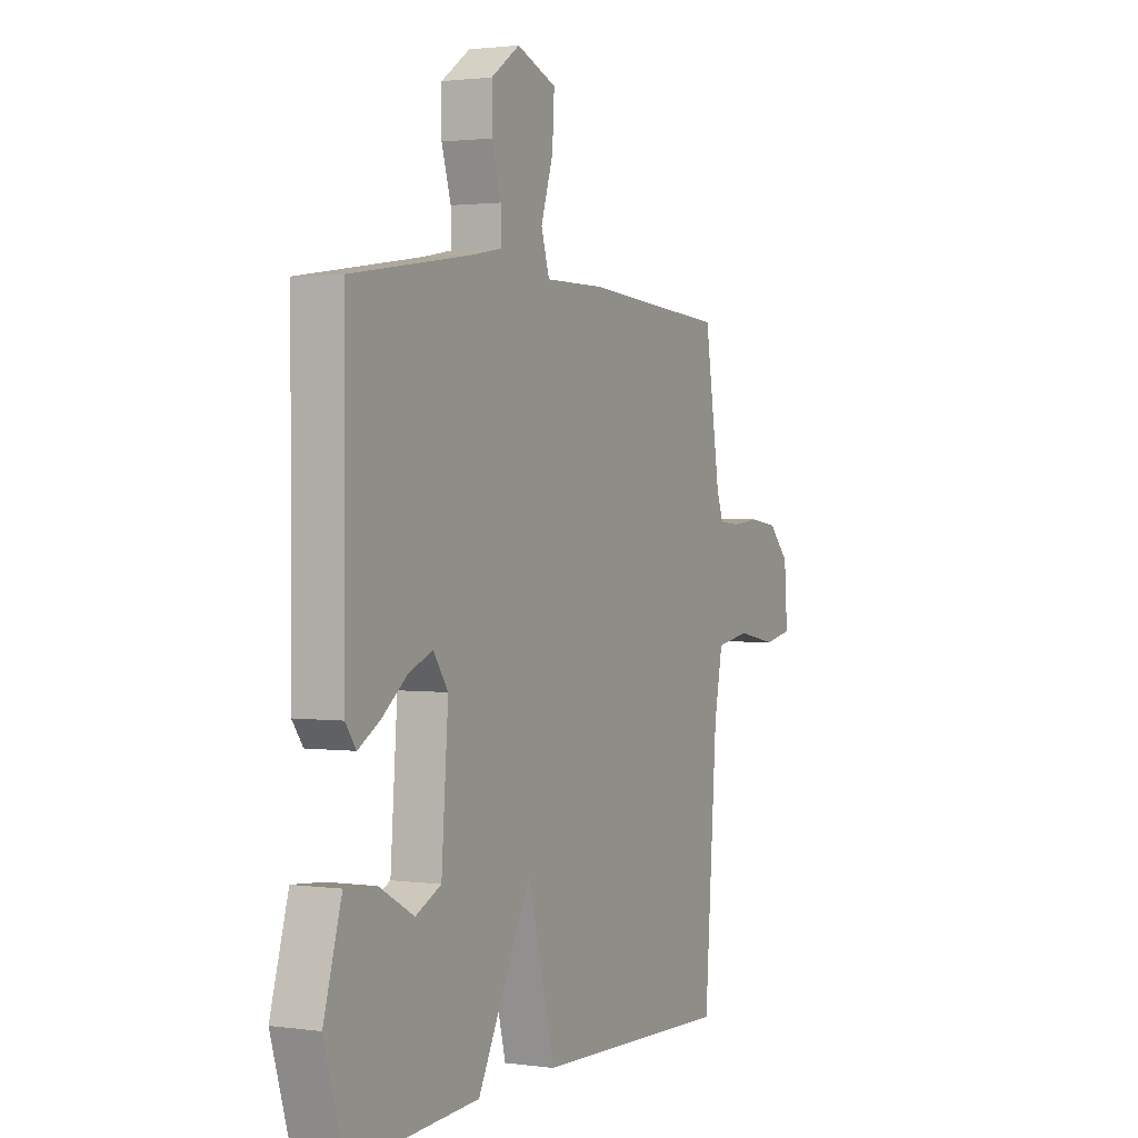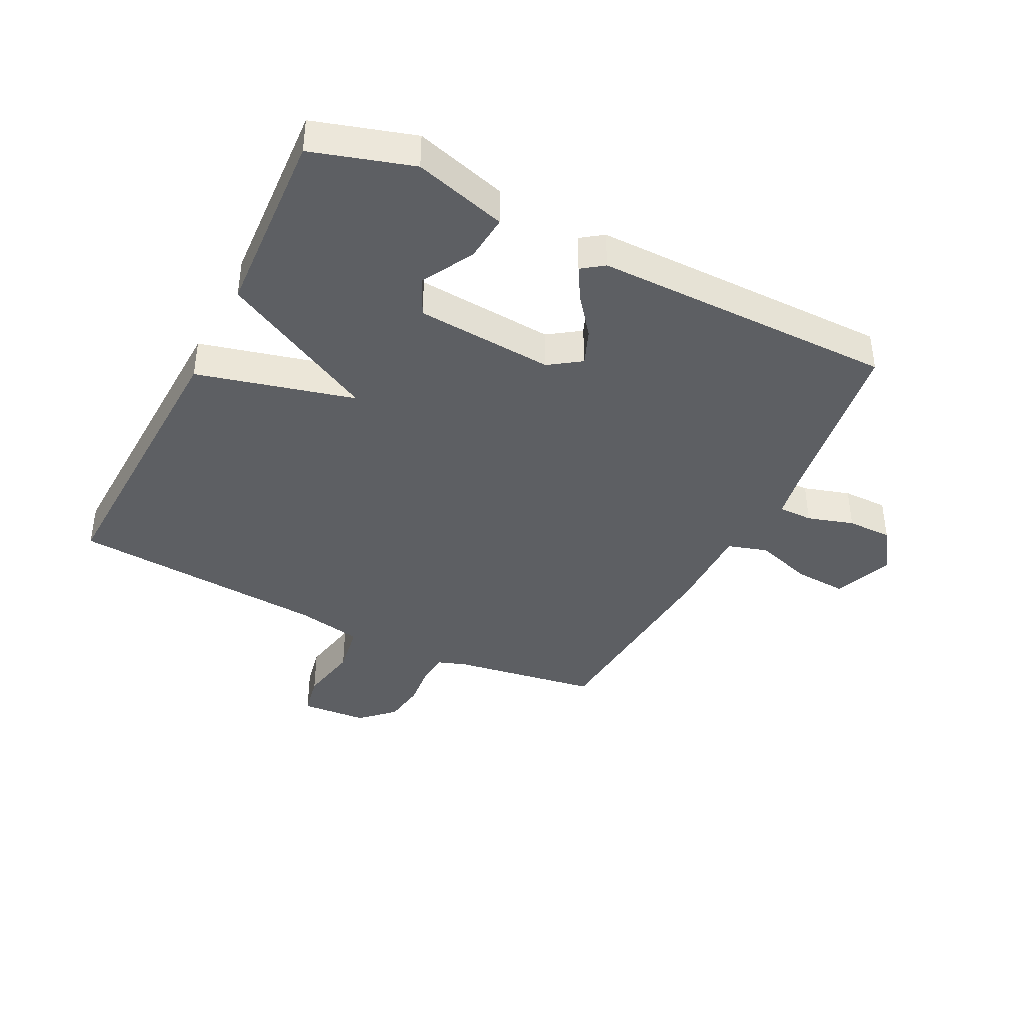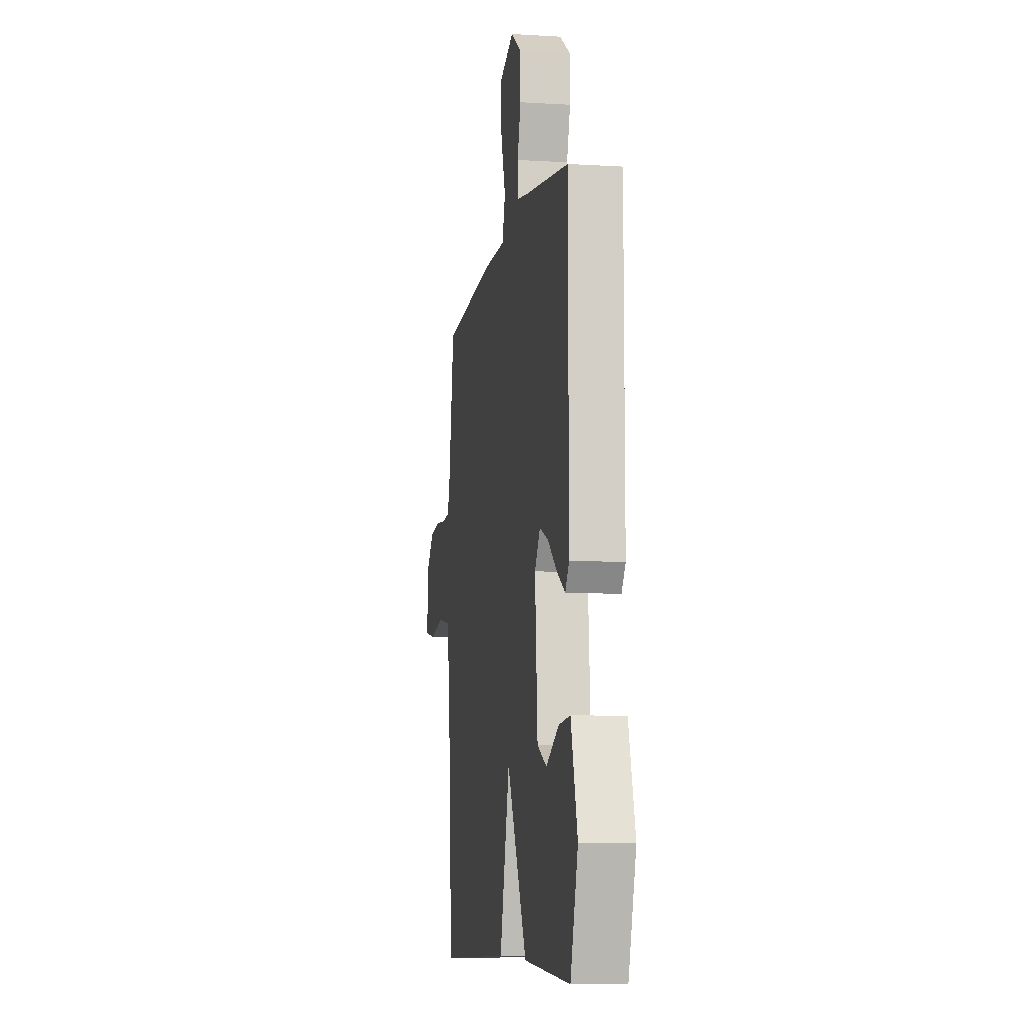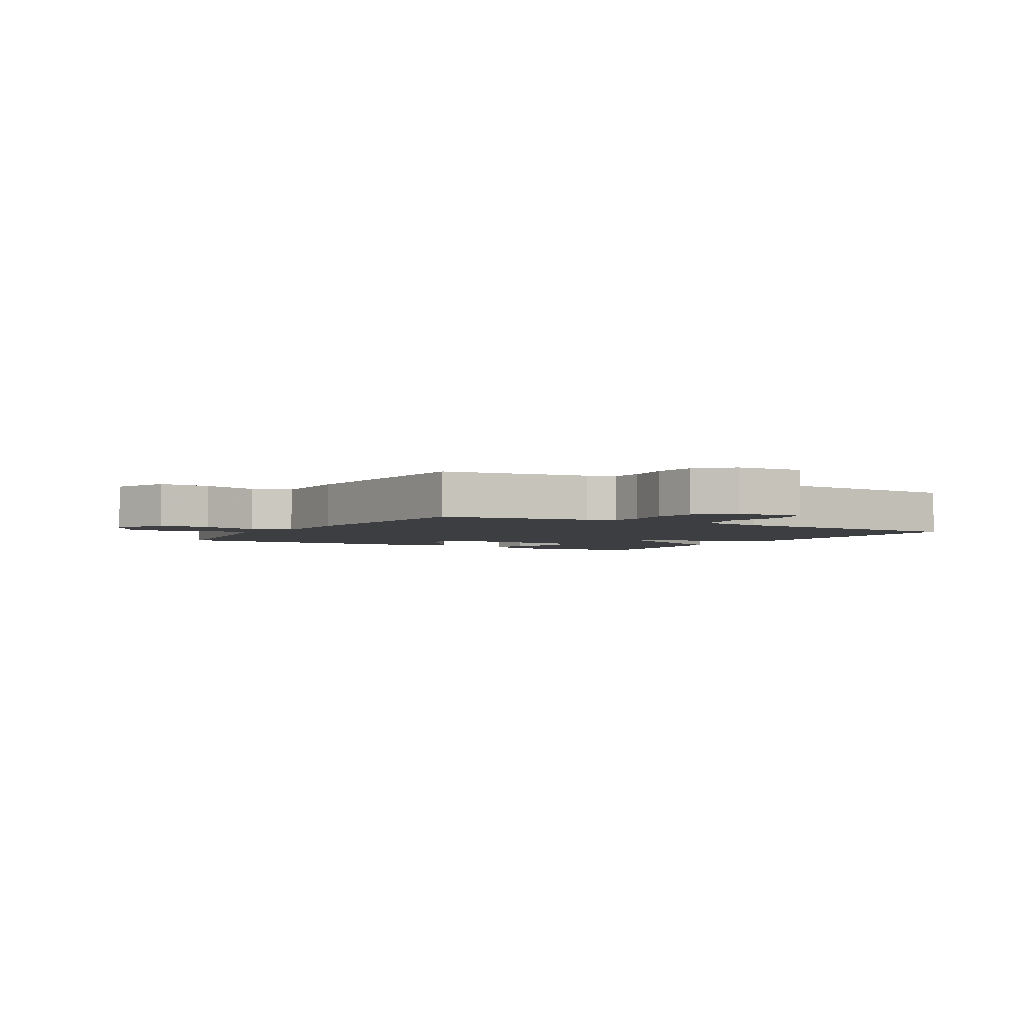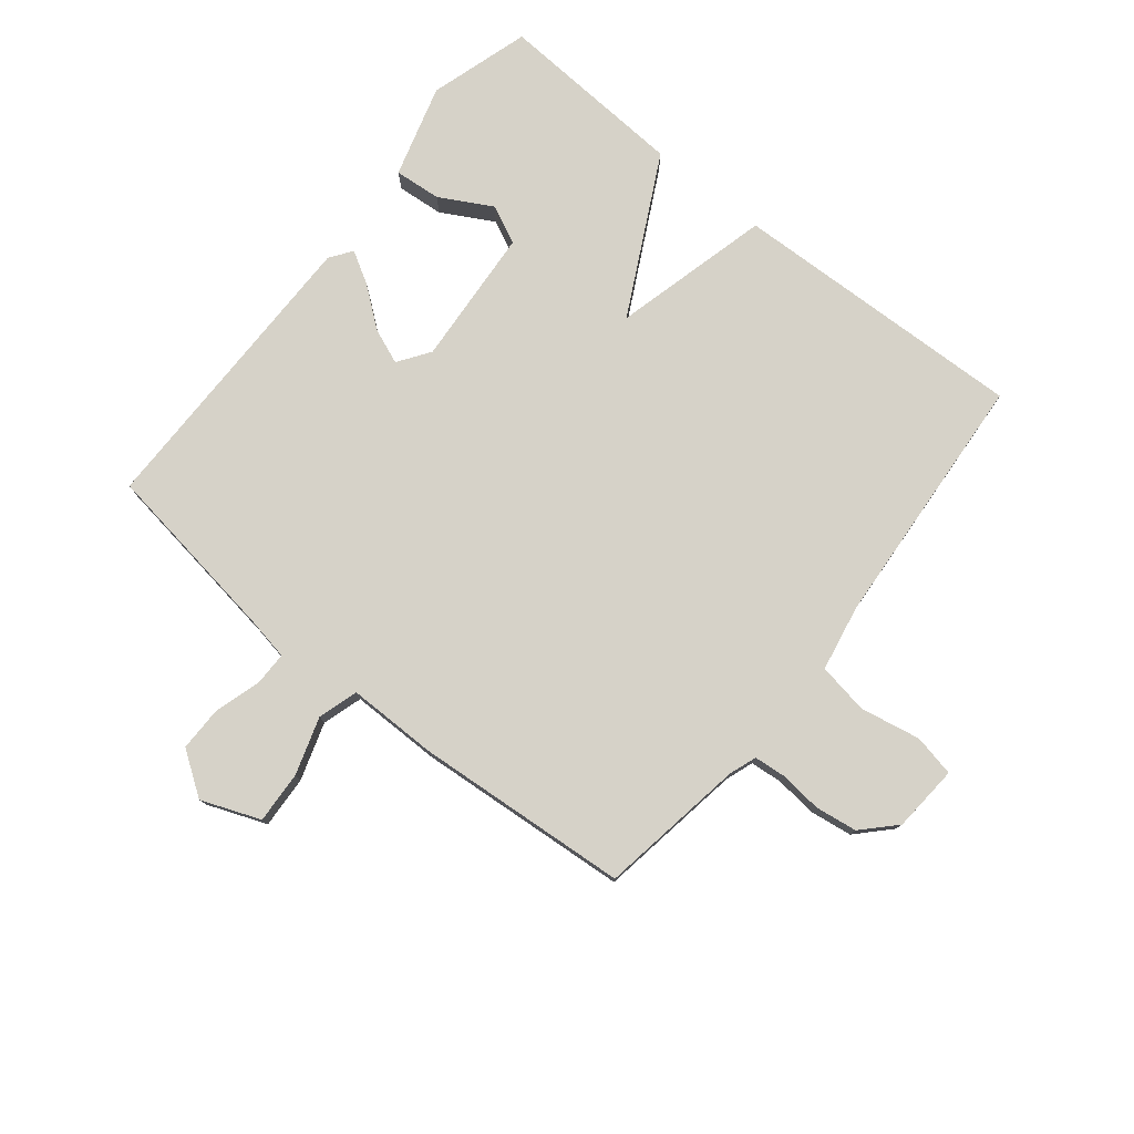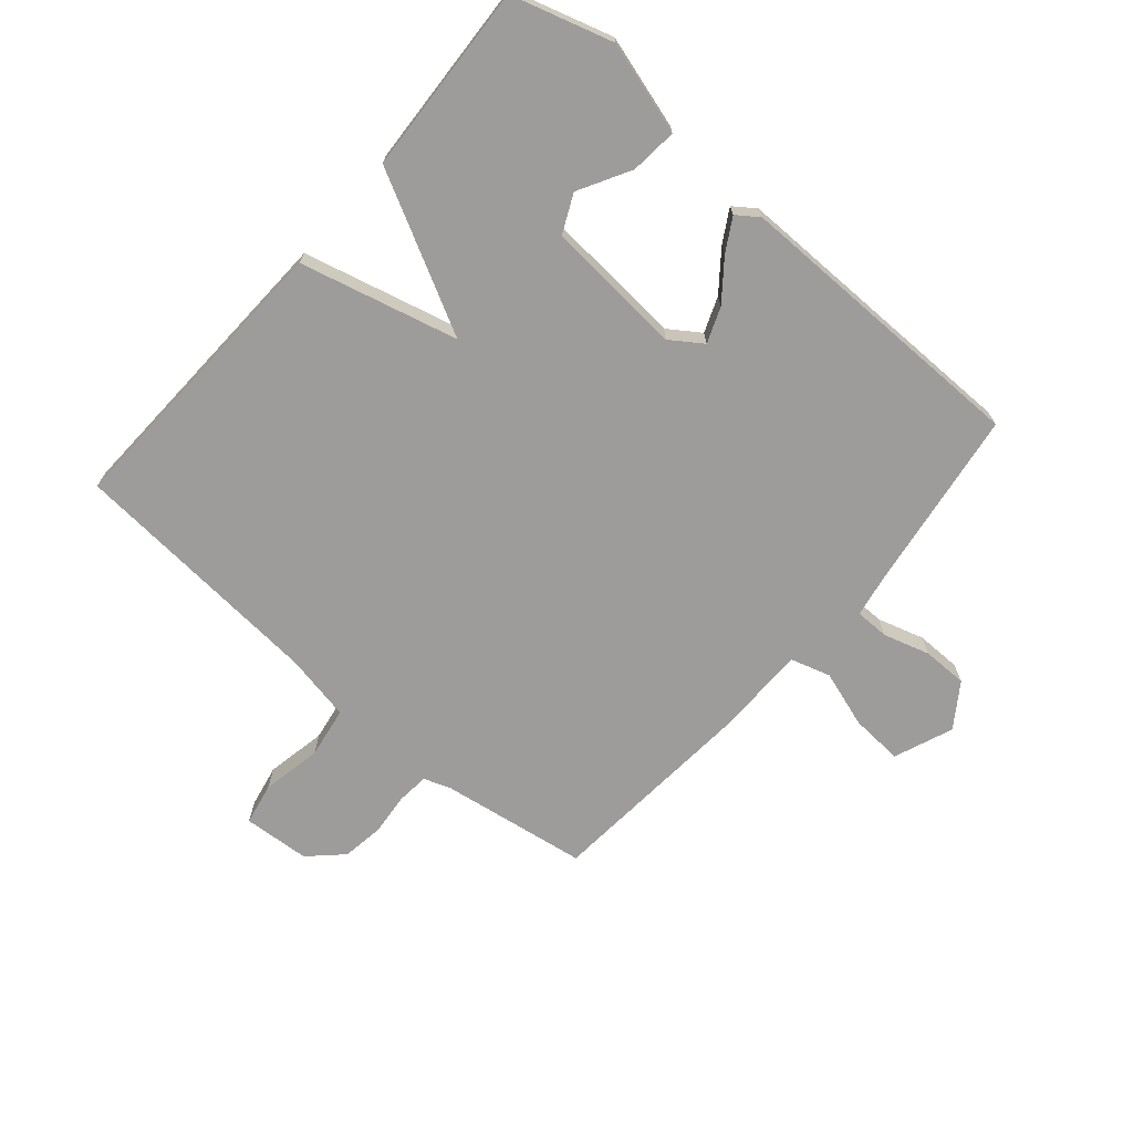
<metadata>
{"format":"obj","ext":"obj","renderer":"f3d","projection":"perspective","resolution":1024,"background":"white","views":[{"elev":1.7,"azim":-63.4,"up":"+Z"},{"elev":-40.2,"azim":-116.7,"up":"+Y"},{"elev":-8.4,"azim":-99.5,"up":"+Z"},{"elev":-3.2,"azim":59.6,"up":"+Y"},{"elev":77.9,"azim":38.9,"up":"+Y"},{"elev":-70.1,"azim":-130.9,"up":"+Y"}]}
</metadata>
<code>
v -0.5 0.07 -0.5
v -0.55 0.07 -0.335
v -0.506 0.07 -0.183
v -0.429 0.07 -0.19
v -0.344 0.07 -0.237
v -0.281 0.07 -0.207
v -0.264 0.07 0.02
v -0.3 0.07 0.072
v -0.358 0.07 0.049
v -0.422 0.07 -0.001
v -0.475 0.07 -0.032
v -0.501 0.07 0.004
v -0.5 0.07 0.5
v -0.201 0.07 0.544
v -0.13 0.07 0.557
v -0.13 0.07 0.613
v -0.153 0.07 0.689
v -0.153 0.07 0.763
v -0.082 0.07 0.812
v 0.015 0.07 0.774
v 0.01 0.07 0.688
v -0.02 0.07 0.594
v 0 0.07 0.528
v 0.148 0.07 0.528
v 0.5 0.07 0.5
v 0.538 0.07 0.259
v 0.554 0.07 0.214
v 0.606 0.07 0.209
v 0.676 0.07 0.216
v 0.745 0.07 0.206
v 0.796 0.07 0.153
v 0.804 0.07 0.043
v 0.735 0.07 0.029
v 0.636 0.07 0.048
v 0.552 0.07 0.034
v 0.531 0.07 -0.076
v 0.5 0.07 -0.5
v 0.012 0.07 -0.482
v -0.054 0.07 -0.223
v -0.188 0.07 -0.482
v -0.5 0 -0.5
v -0.55 0 -0.335
v -0.506 0 -0.183
v -0.429 0 -0.19
v -0.344 0 -0.237
v -0.281 0 -0.207
v -0.264 0 0.02
v -0.3 0 0.072
v -0.358 0 0.049
v -0.422 0 -0.001
v -0.475 0 -0.032
v -0.501 0 0.004
v -0.5 0 0.5
v -0.201 0 0.544
v -0.13 0 0.557
v -0.13 0 0.613
v -0.153 0 0.689
v -0.153 0 0.763
v -0.082 0 0.812
v 0.015 0 0.774
v 0.01 0 0.688
v -0.02 0 0.594
v 0 0 0.528
v 0.148 0 0.528
v 0.5 0 0.5
v 0.538 0 0.259
v 0.554 0 0.214
v 0.606 0 0.209
v 0.676 0 0.216
v 0.745 0 0.206
v 0.796 0 0.153
v 0.804 0 0.043
v 0.735 0 0.029
v 0.636 0 0.048
v 0.552 0 0.034
v 0.531 0 -0.076
v 0.5 0 -0.5
v 0.012 0 -0.482
v -0.054 0 -0.223
v -0.188 0 -0.482
f 39 40 1 2
f 36 37 38 39
f 35 36 39 2
f 32 33 34
f 31 32 34
f 30 31 34
f 29 30 34
f 28 29 34
f 27 28 34 35
f 26 27 35
f 25 26 35
f 24 25 35
f 23 24 35
f 20 21 22
f 19 20 22
f 18 19 22
f 17 18 22
f 16 17 22
f 15 16 22 23
f 14 15 23 35
f 12 13 14
f 11 12 14
f 10 11 14
f 9 10 14
f 8 9 14
f 7 8 14 35
f 2 3 4 5
f 35 2 5
f 35 5 6
f 6 7 35
f 42 41 80 79
f 79 78 77 76
f 42 79 76 75
f 74 73 72
f 74 72 71
f 74 71 70
f 74 70 69
f 74 69 68
f 75 74 68 67
f 75 67 66
f 75 66 65
f 75 65 64
f 75 64 63
f 62 61 60
f 62 60 59
f 62 59 58
f 62 58 57
f 62 57 56
f 63 62 56 55
f 75 63 55 54
f 54 53 52
f 54 52 51
f 54 51 50
f 54 50 49
f 54 49 48
f 75 54 48 47
f 45 44 43 42
f 45 42 75
f 46 45 75
f 75 47 46
f 1 41 42 2
f 2 42 43 3
f 3 43 44 4
f 4 44 45 5
f 5 45 46 6
f 6 46 47 7
f 7 47 48 8
f 8 48 49 9
f 9 49 50 10
f 10 50 51 11
f 11 51 52 12
f 12 52 53 13
f 13 53 54 14
f 14 54 55 15
f 15 55 56 16
f 16 56 57 17
f 17 57 58 18
f 18 58 59 19
f 19 59 60 20
f 20 60 61 21
f 21 61 62 22
f 22 62 63 23
f 23 63 64 24
f 24 64 65 25
f 25 65 66 26
f 26 66 67 27
f 27 67 68 28
f 28 68 69 29
f 29 69 70 30
f 30 70 71 31
f 31 71 72 32
f 32 72 73 33
f 33 73 74 34
f 34 74 75 35
f 35 75 76 36
f 36 76 77 37
f 37 77 78 38
f 38 78 79 39
f 39 79 80 40
f 40 80 41 1

</code>
